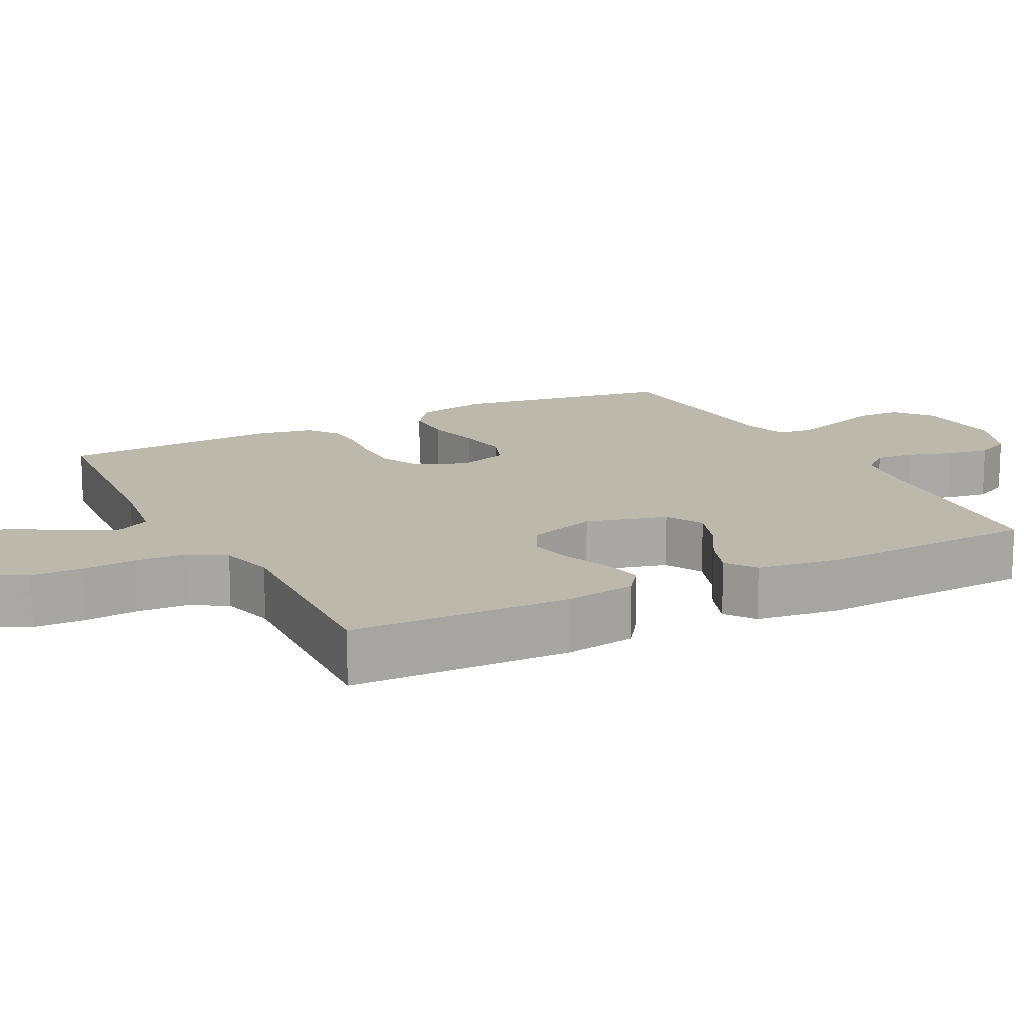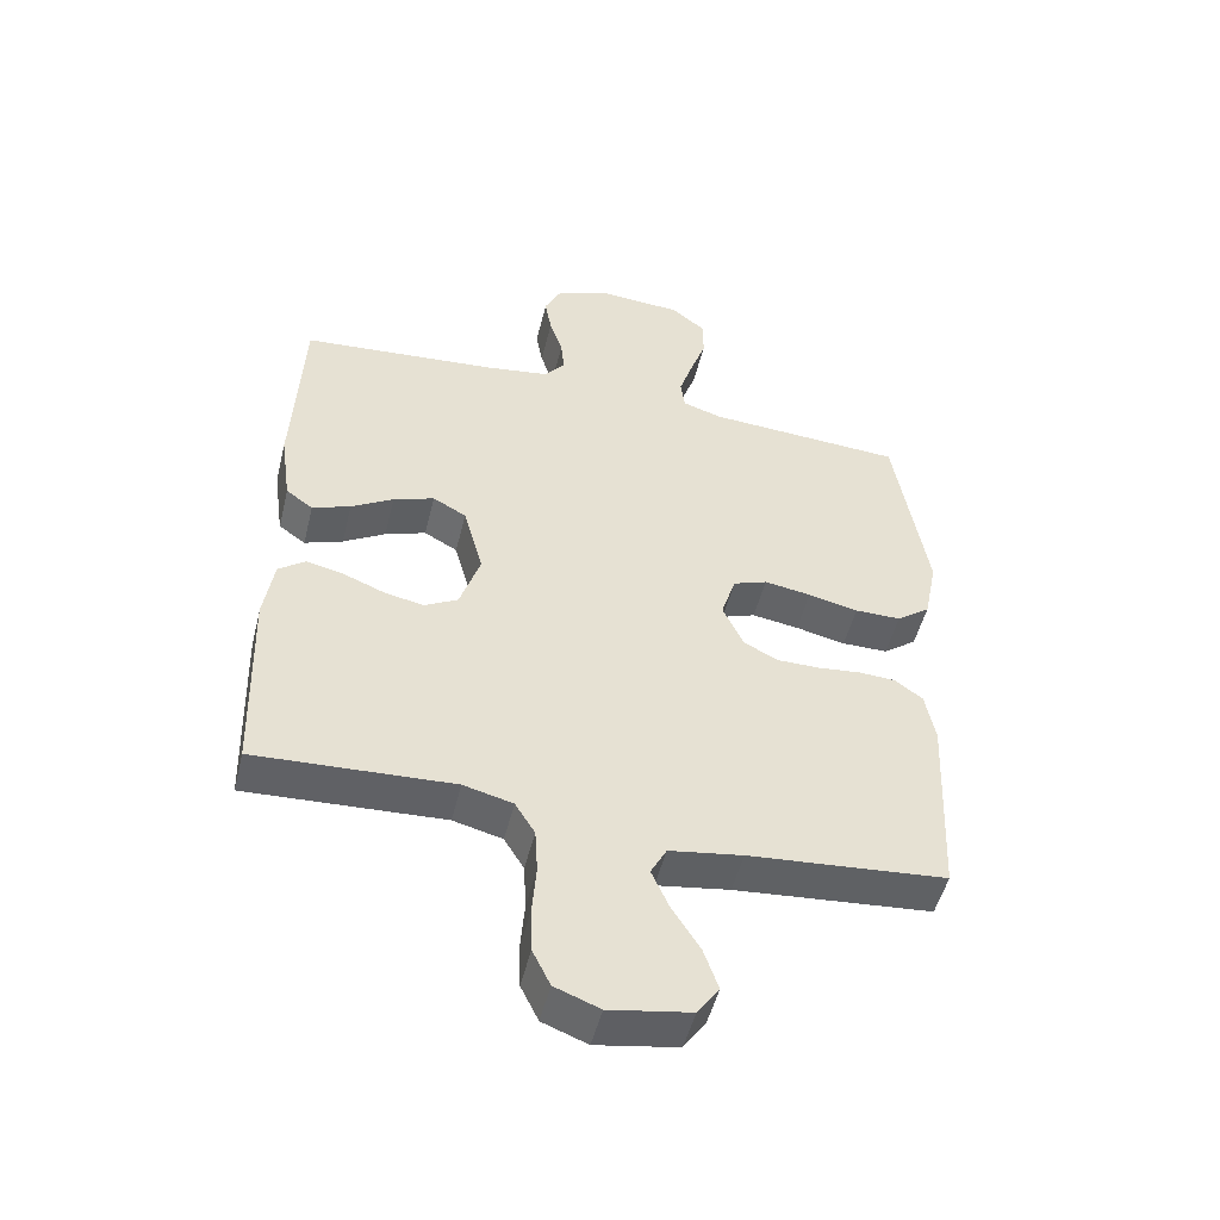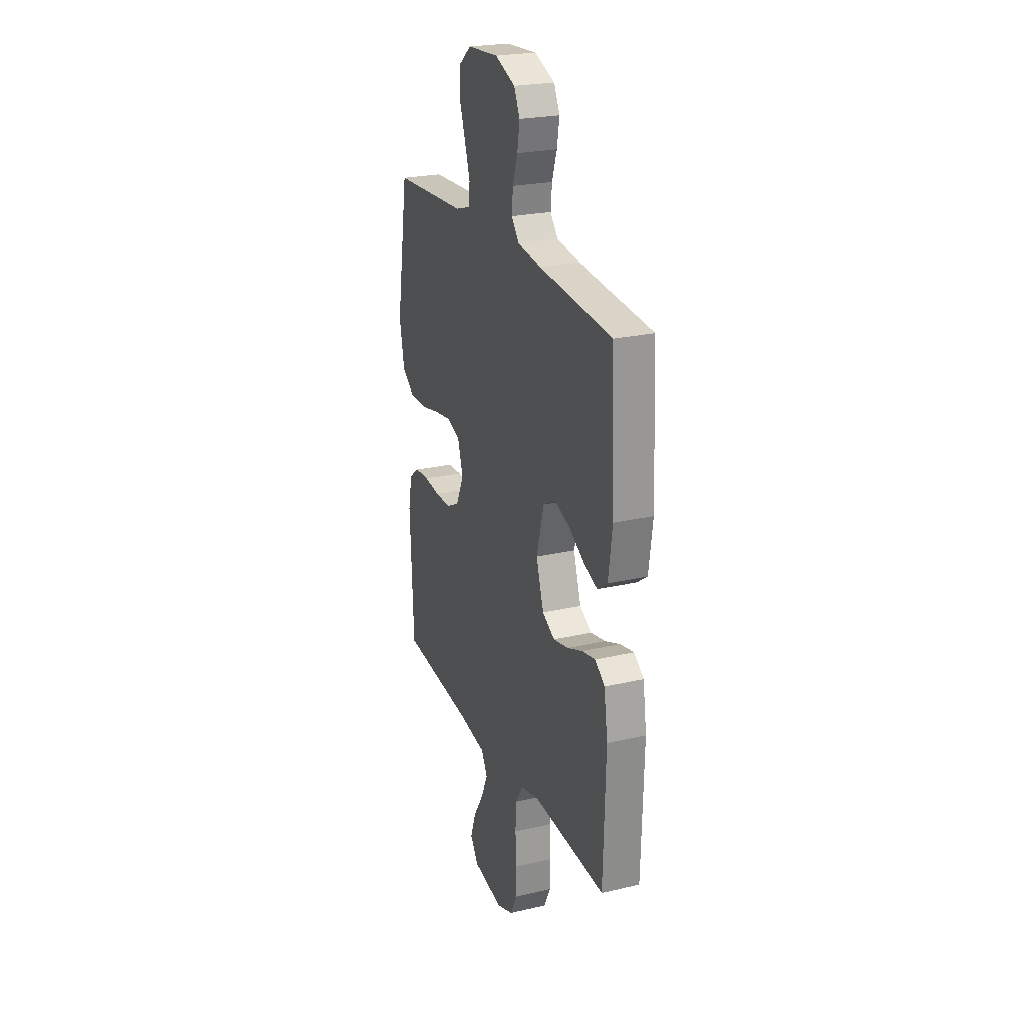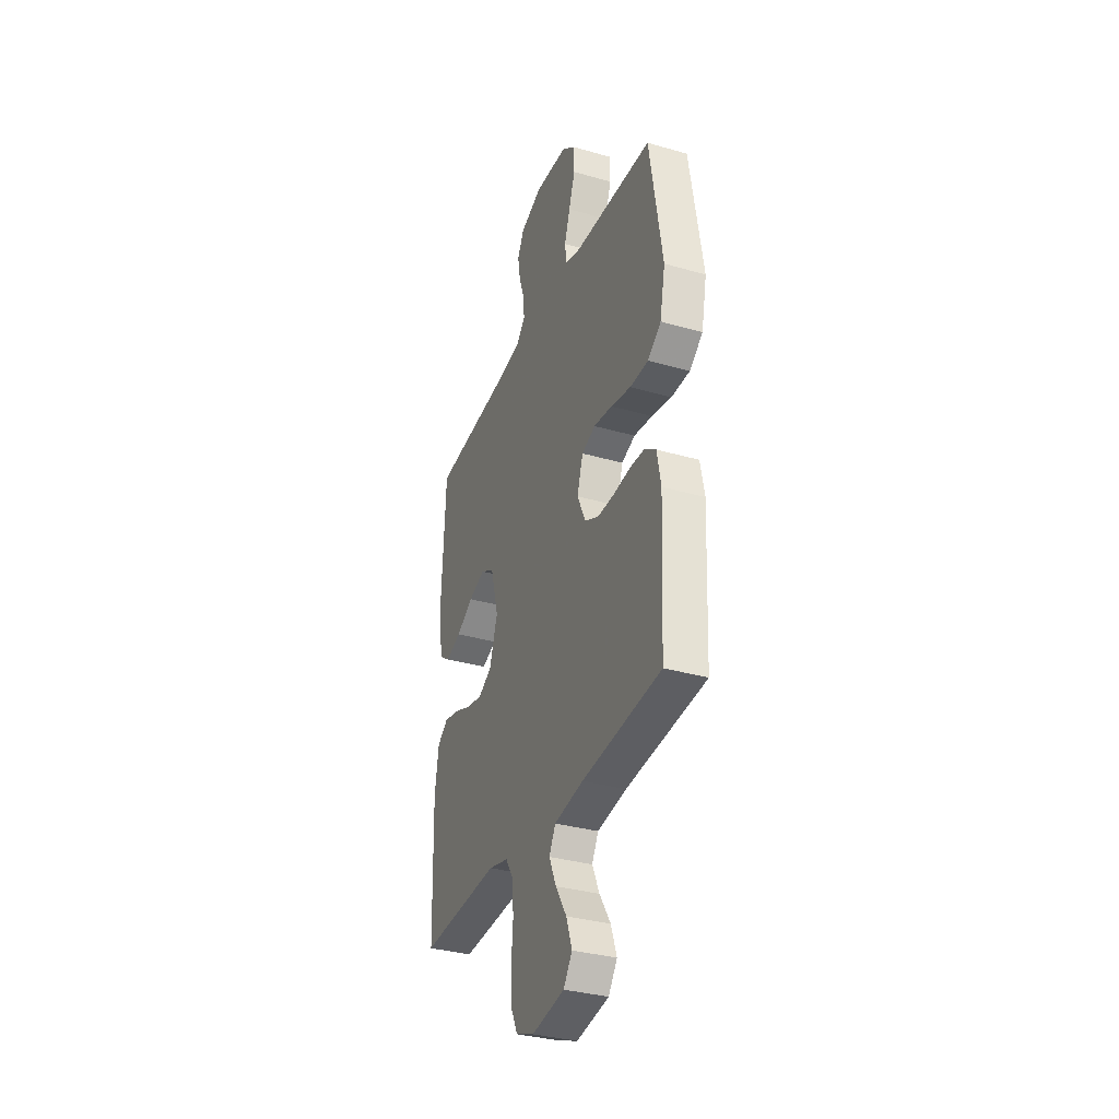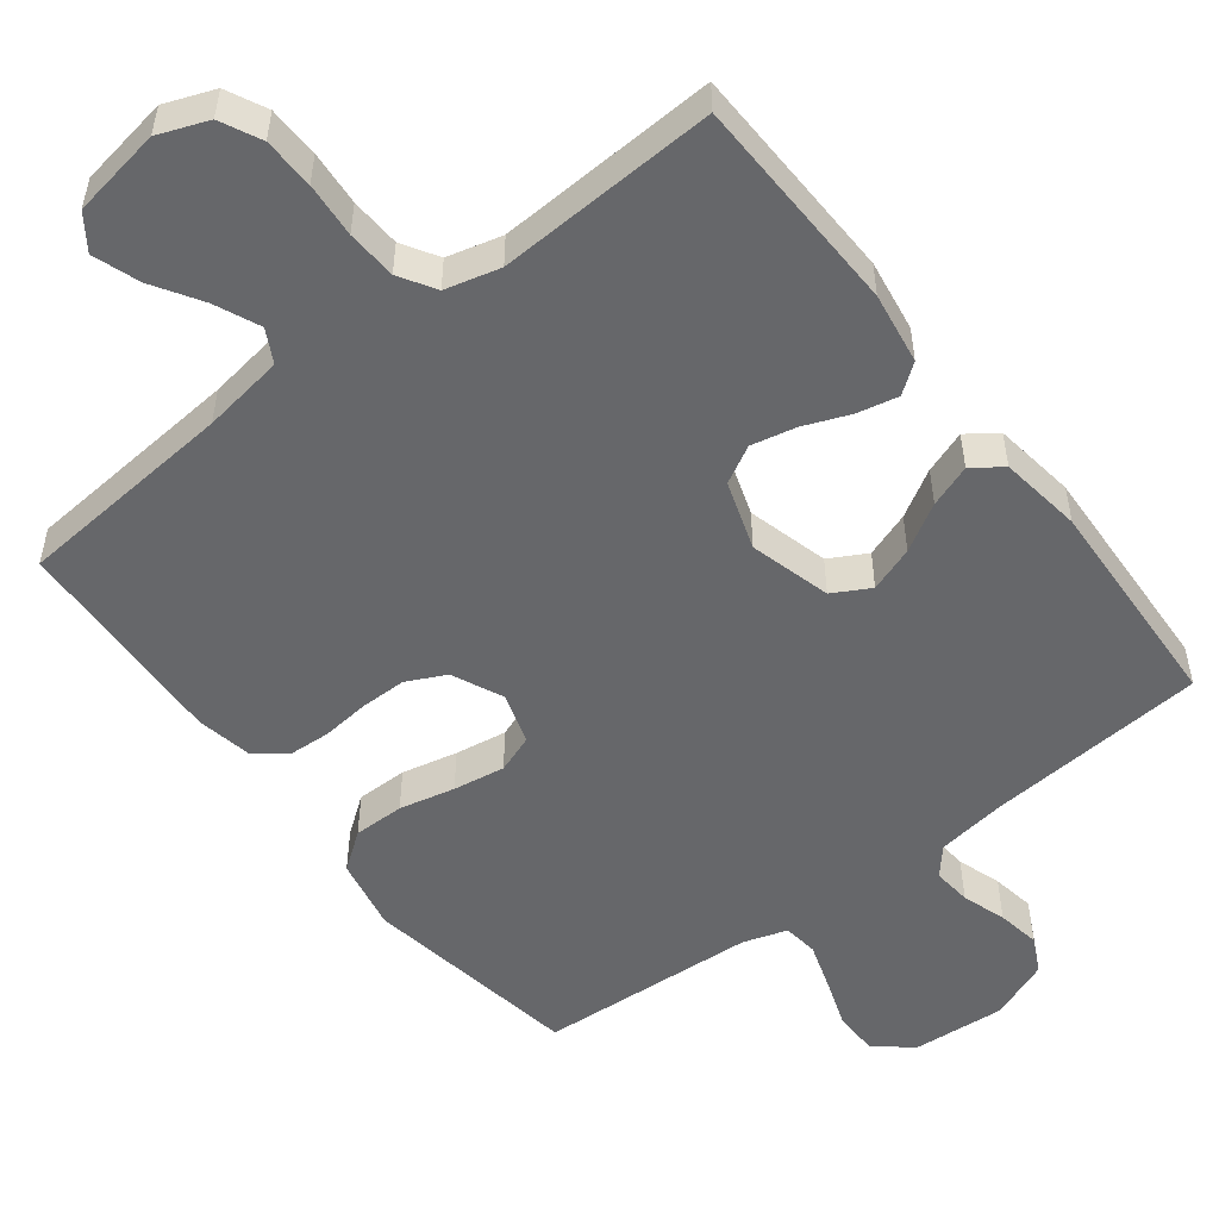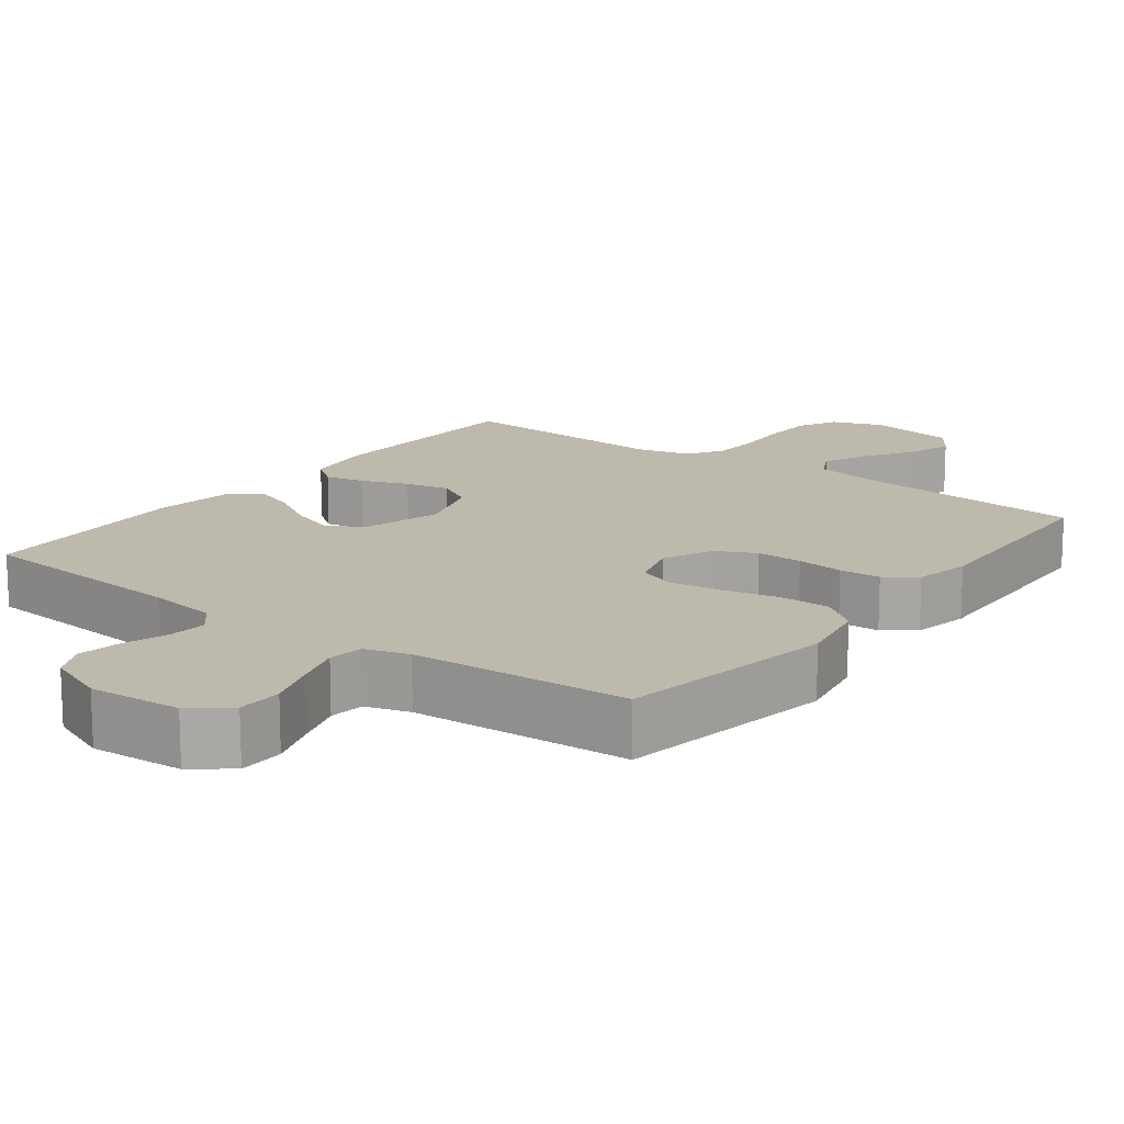
<metadata>
{"format":"obj","ext":"obj","renderer":"f3d","projection":"perspective","resolution":1024,"background":"white","views":[{"elev":14.9,"azim":-117.4,"up":"+Y"},{"elev":-50.3,"azim":-13.8,"up":"+Z"},{"elev":24.0,"azim":-111.1,"up":"+Z"},{"elev":-33.9,"azim":68.6,"up":"+Z"},{"elev":-52.2,"azim":-142.5,"up":"+Y"},{"elev":15.3,"azim":37.2,"up":"+Y"}]}
</metadata>
<code>
v -0.5 0.07 0.5
v -0.2 0.07 0.525
v -0.104 0.07 0.539
v -0.072 0.07 0.577
v -0.077 0.07 0.63
v -0.097 0.07 0.69
v -0.107 0.07 0.749
v -0.083 0.07 0.798
v 0 0.07 0.831
v 0.127 0.07 0.822
v 0.178 0.07 0.781
v 0.179 0.07 0.719
v 0.155 0.07 0.65
v 0.134 0.07 0.585
v 0.14 0.07 0.537
v 0.2 0.07 0.518
v 0.5 0.07 0.5
v 0.549 0.07 0.2
v 0.529 0.07 0.1
v 0.478 0.07 0.062
v 0.408 0.07 0.062
v 0.332 0.07 0.079
v 0.261 0.07 0.09
v 0.209 0.07 0.071
v 0.187 0.07 0
v 0.219 0.07 -0.069
v 0.272 0.07 -0.095
v 0.335 0.07 -0.095
v 0.4 0.07 -0.088
v 0.457 0.07 -0.091
v 0.499 0.07 -0.122
v 0.514 0.07 -0.2
v 0.5 0.07 -0.5
v 0.2 0.07 -0.526
v 0.089 0.07 -0.543
v 0.065 0.07 -0.588
v 0.092 0.07 -0.649
v 0.134 0.07 -0.716
v 0.156 0.07 -0.779
v 0.123 0.07 -0.826
v 0 0.07 -0.847
v -0.068 0.07 -0.821
v -0.095 0.07 -0.766
v -0.097 0.07 -0.696
v -0.091 0.07 -0.621
v -0.095 0.07 -0.553
v -0.125 0.07 -0.504
v -0.2 0.07 -0.485
v -0.5 0.07 -0.5
v -0.509 0.07 -0.2
v -0.494 0.07 -0.102
v -0.454 0.07 -0.072
v -0.398 0.07 -0.084
v -0.335 0.07 -0.109
v -0.274 0.07 -0.122
v -0.223 0.07 -0.094
v -0.192 0.07 0
v -0.222 0.07 0.111
v -0.273 0.07 0.139
v -0.335 0.07 0.117
v -0.399 0.07 0.079
v -0.457 0.07 0.058
v -0.498 0.07 0.087
v -0.514 0.07 0.2
v -0.5 0 0.5
v -0.2 0 0.525
v -0.104 0 0.539
v -0.072 0 0.577
v -0.077 0 0.63
v -0.097 0 0.69
v -0.107 0 0.749
v -0.083 0 0.798
v 0 0 0.831
v 0.127 0 0.822
v 0.178 0 0.781
v 0.179 0 0.719
v 0.155 0 0.65
v 0.134 0 0.585
v 0.14 0 0.537
v 0.2 0 0.518
v 0.5 0 0.5
v 0.549 0 0.2
v 0.529 0 0.1
v 0.478 0 0.062
v 0.408 0 0.062
v 0.332 0 0.079
v 0.261 0 0.09
v 0.209 0 0.071
v 0.187 0 0
v 0.219 0 -0.069
v 0.272 0 -0.095
v 0.335 0 -0.095
v 0.4 0 -0.088
v 0.457 0 -0.091
v 0.499 0 -0.122
v 0.514 0 -0.2
v 0.5 0 -0.5
v 0.2 0 -0.526
v 0.089 0 -0.543
v 0.065 0 -0.588
v 0.092 0 -0.649
v 0.134 0 -0.716
v 0.156 0 -0.779
v 0.123 0 -0.826
v 0 0 -0.847
v -0.068 0 -0.821
v -0.095 0 -0.766
v -0.097 0 -0.696
v -0.091 0 -0.621
v -0.095 0 -0.553
v -0.125 0 -0.504
v -0.2 0 -0.485
v -0.5 0 -0.5
v -0.509 0 -0.2
v -0.494 0 -0.102
v -0.454 0 -0.072
v -0.398 0 -0.084
v -0.335 0 -0.109
v -0.274 0 -0.122
v -0.223 0 -0.094
v -0.192 0 0
v -0.222 0 0.111
v -0.273 0 0.139
v -0.335 0 0.117
v -0.399 0 0.079
v -0.457 0 0.058
v -0.498 0 0.087
v -0.514 0 0.2
f 64 1 2
f 63 64 2
f 62 63 2
f 61 62 2
f 60 61 2
f 59 60 2 3
f 58 59 3 4
f 57 58 4
f 52 53 54
f 51 52 54
f 50 51 54
f 49 50 54
f 48 49 54
f 47 48 54 55
f 46 47 55 56
f 43 44 45
f 42 43 45
f 41 42 45
f 40 41 45
f 39 40 45
f 38 39 45
f 37 38 45
f 36 37 45 46
f 46 56 57
f 36 46 57
f 35 36 57
f 32 33 34
f 31 32 34
f 30 31 34
f 29 30 34
f 28 29 34
f 27 28 34 35
f 20 21 22
f 19 20 22
f 18 19 22
f 17 18 22
f 16 17 22
f 15 16 22 23
f 11 12 13
f 10 11 13
f 9 10 13
f 8 9 13
f 7 8 13
f 6 7 13
f 5 6 13
f 4 5 13 14
f 57 4 14 15
f 26 27 35 57
f 25 26 57
f 24 25 57 15
f 15 23 24
f 66 65 128
f 66 128 127
f 66 127 126
f 66 126 125
f 66 125 124
f 67 66 124 123
f 68 67 123 122
f 68 122 121
f 118 117 116
f 118 116 115
f 118 115 114
f 118 114 113
f 118 113 112
f 119 118 112 111
f 120 119 111 110
f 109 108 107
f 109 107 106
f 109 106 105
f 109 105 104
f 109 104 103
f 109 103 102
f 109 102 101
f 110 109 101 100
f 121 120 110
f 121 110 100
f 121 100 99
f 98 97 96
f 98 96 95
f 98 95 94
f 98 94 93
f 98 93 92
f 99 98 92 91
f 86 85 84
f 86 84 83
f 86 83 82
f 86 82 81
f 86 81 80
f 87 86 80 79
f 77 76 75
f 77 75 74
f 77 74 73
f 77 73 72
f 77 72 71
f 77 71 70
f 77 70 69
f 78 77 69 68
f 79 78 68 121
f 121 99 91 90
f 121 90 89
f 79 121 89 88
f 88 87 79
f 1 65 66 2
f 2 66 67 3
f 3 67 68 4
f 4 68 69 5
f 5 69 70 6
f 6 70 71 7
f 7 71 72 8
f 8 72 73 9
f 9 73 74 10
f 10 74 75 11
f 11 75 76 12
f 12 76 77 13
f 13 77 78 14
f 14 78 79 15
f 15 79 80 16
f 16 80 81 17
f 17 81 82 18
f 18 82 83 19
f 19 83 84 20
f 20 84 85 21
f 21 85 86 22
f 22 86 87 23
f 23 87 88 24
f 24 88 89 25
f 25 89 90 26
f 26 90 91 27
f 27 91 92 28
f 28 92 93 29
f 29 93 94 30
f 30 94 95 31
f 31 95 96 32
f 32 96 97 33
f 33 97 98 34
f 34 98 99 35
f 35 99 100 36
f 36 100 101 37
f 37 101 102 38
f 38 102 103 39
f 39 103 104 40
f 40 104 105 41
f 41 105 106 42
f 42 106 107 43
f 43 107 108 44
f 44 108 109 45
f 45 109 110 46
f 46 110 111 47
f 47 111 112 48
f 48 112 113 49
f 49 113 114 50
f 50 114 115 51
f 51 115 116 52
f 52 116 117 53
f 53 117 118 54
f 54 118 119 55
f 55 119 120 56
f 56 120 121 57
f 57 121 122 58
f 58 122 123 59
f 59 123 124 60
f 60 124 125 61
f 61 125 126 62
f 62 126 127 63
f 63 127 128 64
f 64 128 65 1

</code>
